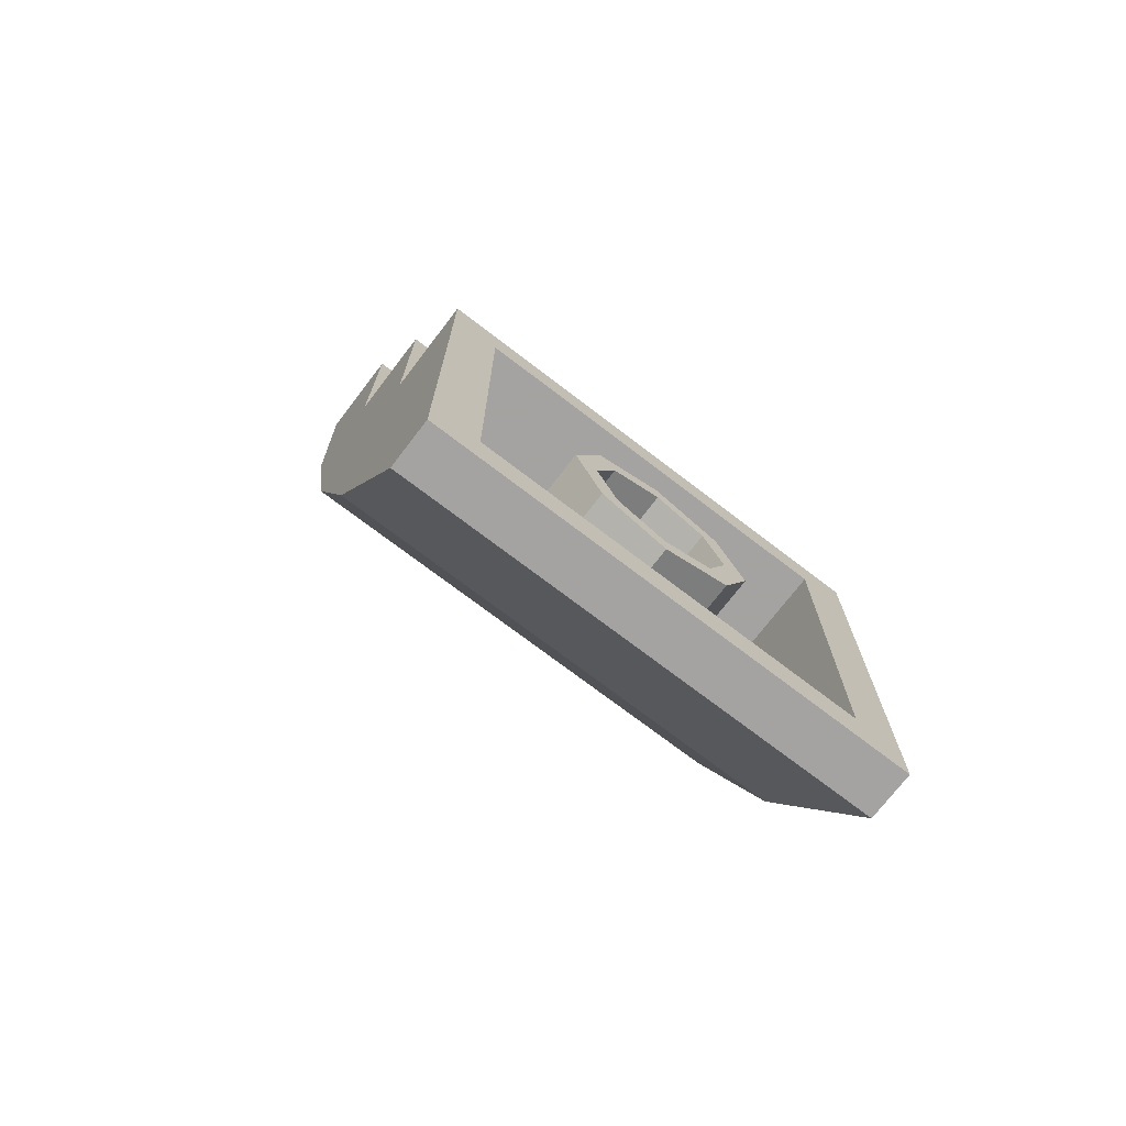
<metadata>
{"format":"obj","ext":"obj","renderer":"f3d","projection":"perspective","resolution":1024,"background":"white","views":[{"elev":-73.1,"azim":142.6,"up":"+Z"}]}
</metadata>
<code>
v -1 1.2 -2
v -0.8 1.2 -1.8
v 0.8 1.2 -1.8
v 1 1.2 -2
v 1 1.2 0
v 0.8 1.2 -0.2
v -0.8 1.2 -0.2
v -1 1.2 0
v -1 1.2 -2
v -1 1.2 0
v -0.8 1.2 -0.2
v -0.8 1.2 -1.8
v 1 1.2 0
v 1 1.2 -2
v 0.8 1.2 -1.8
v 0.8 1.2 -0.2
v -1 1.2 0
v -1 0.8 0
v -0.8 0.8 0
v 0.8 0.8 0
v 1 0.8 0
v 1 1.2 0
v -1 1.2 0
v -0.8 0.8 0
v 0.8 0.8 0
v 1 1.2 0
v 1 0.8 1
v 0.8 0.8 0.8
v -0.8 0.8 0.8
v -1 0.8 1
v -1 0.8 0
v -1 0.8 1
v -0.8 0.8 0.8
v -0.8 0.8 0
v 1 0.8 0
v 0.8 0.8 0
v 0.8 0.8 0.8
v 1 0.8 1
v -1 0.8 1
v -1 0.4 1
v -0.8 0.4 1
v 0.8 0.4 1
v 1 0.4 1
v 1 0.8 1
v -1 0.8 1
v -0.8 0.4 1
v 0.8 0.4 1
v 1 0.8 1
v 1 0.4 2
v 0.8 0.4 1.8
v -0.8 0.4 1.8
v -1 0.4 2
v -1 0.4 1
v -1 0.4 2
v -0.8 0.4 1.8
v -0.8 0.4 1
v 1 0.4 1
v 0.8 0.4 1
v 0.8 0.4 1.8
v 1 0.4 2
v -1 1 -2
v -1 1.2 -2
v 1 1.2 -2
v 1 1 -2
v -1 0.4 2
v -1 0 2
v 1 0 2
v 1 0.4 2
v 0 0.4 1.5
v 0.2 0.4 1.5
v 0.1414 0.4 1.641
v 0 0.4 1.5
v 0.1414 0.4 1.641
v 0 0.4 1.7
v 0 0.4 1.5
v 0 0.4 1.7
v -0.1414 0.4 1.641
v 0 0.4 1.5
v -0.1414 0.4 1.641
v -0.2 0.4 1.5
v 0 0.4 1.5
v -0.2 0.4 1.5
v -0.1414 0.4 1.359
v 0 0.4 1.5
v -0.1414 0.4 1.359
v 0 0.4 1.3
v 0 0.4 1.5
v 0 0.4 1.3
v 0.1414 0.4 1.359
v 0 0.4 1.5
v 0.1414 0.4 1.359
v 0.2 0.4 1.5
v 0.1414 0.4 1.641
v 0.2 0.4 1.5
v 0.2 0.2 1.5
v 0.1414 0.2 1.641
v 0 0.4 1.7
v 0.1414 0.4 1.641
v 0.1414 0.2 1.641
v 0 0.2 1.7
v -0.1414 0.4 1.641
v 0 0.4 1.7
v 0 0.2 1.7
v -0.1414 0.2 1.641
v -0.2 0.4 1.5
v -0.1414 0.4 1.641
v -0.1414 0.2 1.641
v -0.2 0.2 1.5
v -0.1414 0.4 1.359
v -0.2 0.4 1.5
v -0.2 0.2 1.5
v -0.1414 0.2 1.359
v 0 0.4 1.3
v -0.1414 0.4 1.359
v -0.1414 0.2 1.359
v 0 0.2 1.3
v 0.1414 0.4 1.359
v 0 0.4 1.3
v 0 0.2 1.3
v 0.1414 0.2 1.359
v 0.2 0.4 1.5
v 0.1414 0.4 1.359
v 0.1414 0.2 1.359
v 0.2 0.2 1.5
v 0.8 0.2 1
v 0.8 0.2 1.8
v -0.8 0.2 1.8
v -0.8 0.2 1
v -0.8 0.2 1
v -0.8 0.2 1.8
v -0.8 0.4 1.8
v -0.8 0.4 1
v 0.8 0.2 1.8
v 0.8 0.2 1
v 0.8 0.4 1
v 0.8 0.4 1.8
v 0.8 0.2 1
v -0.8 0.2 1
v -0.8 0.4 1
v 0.8 0.4 1
v -0.8 0.2 1.8
v 0.8 0.2 1.8
v 0.8 0.4 1.8
v -0.8 0.4 1.8
v -0.1 0.4 1.2
v 0.1 0.4 1.2
v 0.1 0.4 1
v -0.1 0.4 1
v -0.1 0.4 1.2
v -0.1 0.2 1.2
v 0.1 0.2 1.2
v 0.1 0.4 1.2
v -0.1 0.4 1
v -0.1 0.2 1
v -0.1 0.2 1.2
v -0.1 0.4 1.2
v 0.1 0.4 1.2
v 0.1 0.2 1.2
v 0.1 0.2 1
v 0.1 0.4 1
v 0.4 0.4 1.2
v 0.6 0.4 1.2
v 0.6 0.4 1
v 0.4 0.4 1
v 0.4 0.4 1.2
v 0.4 0.2 1.2
v 0.6 0.2 1.2
v 0.6 0.4 1.2
v 0.4 0.4 1
v 0.4 0.2 1
v 0.4 0.2 1.2
v 0.4 0.4 1.2
v 0.6 0.4 1.2
v 0.6 0.2 1.2
v 0.6 0.2 1
v 0.6 0.4 1
v -0.6 0.4 1.2
v -0.4 0.4 1.2
v -0.4 0.4 1
v -0.6 0.4 1
v -0.6 0.4 1.2
v -0.6 0.2 1.2
v -0.4 0.2 1.2
v -0.4 0.4 1.2
v -0.6 0.4 1
v -0.6 0.2 1
v -0.6 0.2 1.2
v -0.6 0.4 1.2
v -0.4 0.4 1.2
v -0.4 0.2 1.2
v -0.4 0.2 1
v -0.4 0.4 1
v 0 0.8 0.5
v 0.2 0.8 0.5
v 0.1414 0.8 0.6414
v 0 0.8 0.5
v 0.1414 0.8 0.6414
v 0 0.8 0.7
v 0 0.8 0.5
v 0 0.8 0.7
v -0.1414 0.8 0.6414
v 0 0.8 0.5
v -0.1414 0.8 0.6414
v -0.2 0.8 0.5
v 0 0.8 0.5
v -0.2 0.8 0.5
v -0.1414 0.8 0.3586
v 0 0.8 0.5
v -0.1414 0.8 0.3586
v 0 0.8 0.3
v 0 0.8 0.5
v 0 0.8 0.3
v 0.1414 0.8 0.3586
v 0 0.8 0.5
v 0.1414 0.8 0.3586
v 0.2 0.8 0.5
v 0.1414 0.8 0.6414
v 0.2 0.8 0.5
v 0.2 0.6 0.5
v 0.1414 0.6 0.6414
v 0 0.8 0.7
v 0.1414 0.8 0.6414
v 0.1414 0.6 0.6414
v 0 0.6 0.7
v -0.1414 0.8 0.6414
v 0 0.8 0.7
v 0 0.6 0.7
v -0.1414 0.6 0.6414
v -0.2 0.8 0.5
v -0.1414 0.8 0.6414
v -0.1414 0.6 0.6414
v -0.2 0.6 0.5
v -0.1414 0.8 0.3586
v -0.2 0.8 0.5
v -0.2 0.6 0.5
v -0.1414 0.6 0.3586
v 0 0.8 0.3
v -0.1414 0.8 0.3586
v -0.1414 0.6 0.3586
v 0 0.6 0.3
v 0.1414 0.8 0.3586
v 0 0.8 0.3
v 0 0.6 0.3
v 0.1414 0.6 0.3586
v 0.2 0.8 0.5
v 0.1414 0.8 0.3586
v 0.1414 0.6 0.3586
v 0.2 0.6 0.5
v 0.1414 0.3625 0.6414
v 0.2 0.3625 0.5
v 0.2 0.6 0.5
v 0.1414 0.6 0.6414
v 0 0.3625 0.7
v 0.1414 0.3625 0.6414
v 0.1414 0.6 0.6414
v 0 0.6 0.7
v -0.1414 0.3625 0.6414
v 0 0.3625 0.7
v 0 0.6 0.7
v -0.1414 0.6 0.6414
v -0.2 0.3625 0.5
v -0.1414 0.3625 0.6414
v -0.1414 0.6 0.6414
v -0.2 0.6 0.5
v -0.1414 0.3625 0.3586
v -0.2 0.3625 0.5
v -0.2 0.6 0.5
v -0.1414 0.6 0.3586
v 0 0.3625 0.3
v -0.1414 0.3625 0.3586
v -0.1414 0.6 0.3586
v 0 0.6 0.3
v 0.1414 0.3625 0.3586
v 0 0.3625 0.3
v 0 0.6 0.3
v 0.1414 0.6 0.3586
v 0.2 0.3625 0.5
v 0.1414 0.3625 0.3586
v 0.1414 0.6 0.3586
v 0.2 0.6 0.5
v -0.1414 0.3625 0.3586
v 0 0.3625 0.3
v -0.1414 0.3552 0.3586
v -0.2 0.3625 0.5
v -0.1414 0.3625 0.3586
v -0.1414 0.3552 0.3586
v -0.2 0.3375 0.5
v -0.1414 0.3625 0.6414
v -0.2 0.3625 0.5
v -0.2 0.3375 0.5
v -0.1414 0.3198 0.6414
v 0 0.3625 0.7
v -0.1414 0.3625 0.6414
v -0.1414 0.3198 0.6414
v 0 0.3125 0.7
v 0 0.3625 0.7
v 0 0.3125 0.7
v 0.1414 0.3198 0.6414
v 0.1414 0.3625 0.6414
v 0.1414 0.3625 0.6414
v 0.1414 0.3198 0.6414
v 0.2 0.3375 0.5
v 0.2 0.3625 0.5
v 0.2 0.3625 0.5
v 0.2 0.3375 0.5
v 0.1414 0.3552 0.3586
v 0.1414 0.3625 0.3586
v 0.1414 0.3625 0.3586
v 0.1414 0.3552 0.3586
v 0 0.3625 0.3
v -0.1 0.8 0.2
v -0.1 0.375 0.2
v 0.1 0.375 0.2
v 0.1 0.8 0.2
v 0.1 0.8 0.2
v 0.1 0.375 0.2
v 0.1 0.375 0
v 0.1 0.8 0
v -0.1 0.375 0.2
v -0.1 0.8 0.2
v -0.1 0.8 0
v -0.1 0.375 0
v -0.1 0.8 0.2
v 0.1 0.8 0.2
v 0.1 0.8 0
v -0.1 0.8 0
v 0.4 0.8 0.2
v 0.4 0.375 0.2
v 0.6 0.375 0.2
v 0.6 0.8 0.2
v 0.6 0.8 0.2
v 0.6 0.375 0.2
v 0.6 0.375 0
v 0.6 0.8 0
v 0.4 0.375 0.2
v 0.4 0.8 0.2
v 0.4 0.8 0
v 0.4 0.375 0
v 0.4 0.8 0.2
v 0.6 0.8 0.2
v 0.6 0.8 0
v 0.4 0.8 0
v -0.6 0.8 0.2
v -0.6 0.375 0.2
v -0.4 0.375 0.2
v -0.4 0.8 0.2
v -0.4 0.8 0.2
v -0.4 0.375 0.2
v -0.4 0.375 0
v -0.4 0.8 0
v -0.6 0.375 0.2
v -0.6 0.8 0.2
v -0.6 0.8 0
v -0.6 0.375 0
v -0.6 0.8 0.2
v -0.4 0.8 0.2
v -0.4 0.8 0
v -0.6 0.8 0
v -0.8 0.4 0
v -0.8 0.8 0
v -0.8 0.8 0.8
v -0.8 0.3 0.8
v 0.8 0.4 0
v 0.8 0.3 0.8
v 0.8 0.8 0.8
v 0.8 0.8 0
v -0.8 0.3 0.8
v -0.8 0.8 0.8
v 0.8 0.8 0.8
v 0.8 0.3 0.8
v -0.8 0.4 0
v 0.8 0.4 0
v 0.8 0.3 0.8
v -0.8 0.3 0.8
v 0.8 0.8 0
v 0.8 0.4 0
v -0.8 0.4 0
v -0.8 0.8 0
v 0.2121 1.2 -0.7879
v 0.3 1.2 -1
v 0.3 1 -1
v 0.2121 1 -0.7879
v 0 1.2 -0.7
v 0.2121 1.2 -0.7879
v 0.2121 1 -0.7879
v 0 1 -0.7
v -0.2121 1.2 -0.7879
v 0 1.2 -0.7
v 0 1 -0.7
v -0.2121 1 -0.7879
v -0.3 1.2 -1
v -0.2121 1.2 -0.7879
v -0.2121 1 -0.7879
v -0.3 1 -1
v -0.2121 1.2 -1.212
v -0.3 1.2 -1
v -0.3 1 -1
v -0.2121 1 -1.212
v 0 1.2 -1.3
v -0.2121 1.2 -1.212
v -0.2121 1 -1.212
v 0 1 -1.3
v 0.2121 1.2 -1.212
v 0 1.2 -1.3
v 0 1 -1.3
v 0.2121 1 -1.212
v 0.3 1.2 -1
v 0.2121 1.2 -1.212
v 0.2121 1 -1.212
v 0.3 1 -1
v 0.2828 1.2 -0.7172
v 0.4 1.2 -1
v 0.4 1 -1
v 0.2828 1 -0.7172
v 0 1.2 -0.6
v 0.2828 1.2 -0.7172
v 0.2828 1 -0.7172
v 0 1 -0.6
v -0.2828 1.2 -0.7172
v 0 1.2 -0.6
v 0 1 -0.6
v -0.2828 1 -0.7172
v -0.4 1.2 -1
v -0.2828 1.2 -0.7172
v -0.2828 1 -0.7172
v -0.4 1 -1
v -0.2828 1.2 -1.283
v -0.4 1.2 -1
v -0.4 1 -1
v -0.2828 1 -1.283
v 0 1.2 -1.4
v -0.2828 1.2 -1.283
v -0.2828 1 -1.283
v 0 1 -1.4
v 0.2828 1.2 -1.283
v 0 1.2 -1.4
v 0 1 -1.4
v 0.2828 1 -1.283
v 0.4 1.2 -1
v 0.2828 1.2 -1.283
v 0.2828 1 -1.283
v 0.4 1 -1
v 0.4 1.2 -1
v 0.2828 1.2 -0.7172
v 0.2121 1.2 -0.7879
v 0.3 1.2 -1
v 0.2828 1.2 -0.7172
v 0 1.2 -0.6
v 0 1.2 -0.7
v 0.2121 1.2 -0.7879
v 0 1.2 -0.6
v -0.2828 1.2 -0.7172
v -0.2121 1.2 -0.7879
v 0 1.2 -0.7
v -0.2828 1.2 -0.7172
v -0.4 1.2 -1
v -0.3 1.2 -1
v -0.2121 1.2 -0.7879
v -0.4 1.2 -1
v -0.2828 1.2 -1.283
v -0.2121 1.2 -1.212
v -0.3 1.2 -1
v -0.2828 1.2 -1.283
v 0 1.2 -1.4
v 0 1.2 -1.3
v -0.2121 1.2 -1.212
v 0 1.2 -1.4
v 0.2828 1.2 -1.283
v 0.2121 1.2 -1.212
v 0 1.2 -1.3
v 0.2828 1.2 -1.283
v 0.4 1.2 -1
v 0.3 1.2 -1
v 0.2121 1.2 -1.212
v 0.2121 1 -1.212
v 0 1 -1.3
v 0 0.9 -1.3
v 0.2121 0.9 -1.212
v 0.3 1 -1
v 0.2121 1 -1.212
v 0.2121 0.9 -1.212
v 0.3 0.9 -1
v 0.2121 1 -0.7879
v 0.3 1 -1
v 0.3 0.9 -1
v 0.2121 0.9 -0.7879
v 0 1 -0.7
v 0.2121 1 -0.7879
v 0.2121 0.9 -0.7879
v 0 0.9 -0.7
v -0.2121 1 -0.7879
v 0 1 -0.7
v 0 0.9 -0.7
v -0.2121 0.9 -0.7879
v -0.3 1 -1
v -0.2121 1 -0.7879
v -0.2121 0.9 -0.7879
v -0.3 0.9 -1
v -0.2121 1 -1.212
v -0.3 1 -1
v -0.3 0.9 -1
v -0.2121 0.9 -1.212
v 0 1 -1.3
v -0.2121 1 -1.212
v -0.2121 0.9 -1.212
v 0 0.9 -1.3
v 0.2121 0.9 -1.212
v 0 0.9 -1.3
v 0.2121 0.8707 -1.212
v 0.3 0.9 -1
v 0.2121 0.9 -1.212
v 0.2121 0.8707 -1.212
v 0.3 0.8 -1
v 0.2121 0.9 -0.7879
v 0.3 0.9 -1
v 0.3 0.8 -1
v 0.2121 0.7293 -0.7879
v 0 0.9 -0.7
v 0.2121 0.9 -0.7879
v 0.2121 0.7293 -0.7879
v 0 0.7 -0.7
v 0 0.9 -0.7
v 0 0.7 -0.7
v -0.2121 0.7293 -0.7879
v -0.2121 0.9 -0.7879
v -0.2121 0.9 -0.7879
v -0.2121 0.7293 -0.7879
v -0.3 0.8 -1
v -0.3 0.9 -1
v -0.3 0.9 -1
v -0.3 0.8 -1
v -0.2121 0.8707 -1.212
v -0.2121 0.9 -1.212
v -0.2121 0.9 -1.212
v -0.2121 0.8707 -1.212
v 0 0.9 -1.3
v -0.2828 1 -0.7172
v -0.4 1 -1
v -0.4 0.9334 -1
v -0.2828 0.9334 -0.7172
v 0 1 -0.6
v -0.2828 1 -0.7172
v -0.2828 0.9334 -0.7172
v 0 0.9334 -0.6
v 0.2828 1 -0.7172
v 0 1 -0.6
v 0 0.9334 -0.6
v 0.2828 0.9334 -0.7172
v 0.4 1 -1
v 0.2828 1 -0.7172
v 0.2828 0.9334 -0.7172
v 0.4 0.9334 -1
v 0.2828 1 -1.283
v 0.4 1 -1
v 0.4 0.9334 -1
v 0.2828 0.9334 -1.283
v 0 1 -1.4
v 0.2828 1 -1.283
v 0.2828 0.9334 -1.283
v 0 0.9334 -1.4
v -0.2828 1 -1.283
v 0 1 -1.4
v 0 0.9334 -1.4
v -0.2828 0.9334 -1.283
v -0.4 1 -1
v -0.2828 1 -1.283
v -0.2828 0.9334 -1.283
v -0.4 0.9334 -1
v 0.2828 0.9334 -1.283
v 0 0.9334 -1.4
v 0.2828 0.8943 -1.283
v 0.4 0.9334 -1
v 0.2828 0.9334 -1.283
v 0.2828 0.8943 -1.283
v 0.4 0.8 -1
v 0.2828 0.9334 -0.7172
v 0.4 0.9334 -1
v 0.4 0.8 -1
v 0.2828 0.7057 -0.7172
v 0 0.9334 -0.6
v 0.2828 0.9334 -0.7172
v 0.2828 0.7057 -0.7172
v 0 0.6666 -0.6
v 0 0.9334 -0.6
v 0 0.6666 -0.6
v -0.2828 0.7057 -0.7172
v -0.2828 0.9334 -0.7172
v -0.2828 0.9334 -0.7172
v -0.2828 0.7057 -0.7172
v -0.4 0.8 -1
v -0.4 0.9334 -1
v -0.4 0.9334 -1
v -0.4 0.8 -1
v -0.2828 0.8943 -1.283
v -0.2828 0.9334 -1.283
v -0.2828 0.9334 -1.283
v -0.2828 0.8943 -1.283
v 0 0.9334 -1.4
v -0.8 1 -1.8
v -0.8 1.2 -1.8
v -0.8 1.2 -0.2
v -0.8 1 -1.6
v -0.8 1.2 -0.2
v -0.8 0.6 -0.2
v -0.8 0.8 -1
v -0.8 1 -1.6
v 0.8 1 -1.6
v 0.8 1.2 -0.2
v 0.8 1.2 -1.8
v 0.8 1 -1.8
v 0.8 1 -1.6
v 0.8 0.8 -1
v 0.8 0.6 -0.2
v 0.8 1.2 -0.2
v -0.8 0.6 -0.2
v 0.8 0.6 -0.2
v 0.8 1.2 -0.2
v -0.8 1.2 -0.2
v 0.8 0.8 -1
v 0.8 0.6 -0.2
v -0.8 0.6 -0.2
v -0.8 0.8 -1
v -0.8 0.8 -1
v 0.8 0.8 -1
v 0.8 1 -1.6
v -0.8 1 -1.6
v 0.8 1 -1.8
v 0.8 1 -1.6
v -0.8 1 -1.6
v -0.8 1 -1.8
v 0.8 1 -1.8
v -0.8 1 -1.8
v -0.8 1.2 -1.8
v 0.8 1.2 -1.8
v -1 1 -2
v -1 0 2
v -1 0.06418 0.956
v -1 0.5679 -1.061
v -1 0.5679 -1.061
v -1 0.06418 0.956
v -1 0.2545 -0.07031
v -1 0.8 0
v -1 1.2 0
v -1 1.2 -2
v -1 1 -2
v -1 1 -2
v -1 0.4 1
v -1 0.8 0
v -1 0.8 0
v -1 0.4 1
v -1 0.8 1
v -1 0.4 1
v -1 0 2
v -1 0.4 2
v -1 1 -2
v -1 0 2
v -1 0.4 1
v 1 1 -2
v 1 0 2
v 1 0.06418 0.956
v 1 0.5679 -1.061
v 1 0.5679 -1.061
v 1 0.06418 0.956
v 1 0.2545 -0.07031
v 1 1 -2
v 1 1.2 -2
v 1 1.2 0
v 1 0.8 0
v 1 0.8 0
v 1 0.4 1
v 1 1 -2
v 1 0.8 1
v 1 0.4 1
v 1 0.8 0
v 1 0.4 2
v 1 0 2
v 1 0.4 1
v 1 0.4 1
v 1 0 2
v 1 1 -2
v 1 0.06418 0.956
v 1 0 2
v -0.6 0 2
v -0.6 0.06418 0.956
v 1 0.2545 -0.0704
v 1 0.06418 0.956
v -0.6 0.06418 0.956
v -0.6 0.2545 -0.0704
v 1 0.5679 -1.062
v 1 0.2545 -0.0704
v -0.6 0.2545 -0.0704
v -0.6 0.5679 -1.062
v 1 1 -2
v 1 0.5679 -1.062
v -0.6 0.5679 -1.062
v -0.6 1 -2
v -1 0.06418 0.956
v -1 0 2
v -0.6 0 2
v -0.6 0.06418 0.956
v -1 0.2545 -0.0704
v -1 0.06418 0.956
v -0.6 0.06418 0.956
v -0.6 0.2545 -0.0704
v -1 0.5679 -1.062
v -1 0.2545 -0.0704
v -0.6 0.2545 -0.0704
v -0.6 0.5679 -1.062
v -1 1 -2
v -1 0.5679 -1.062
v -0.6 0.5679 -1.062
v -0.6 1 -2
g mesh6582405
f 1 2 3
f 3 4 1
f 5 6 7
f 7 8 5
f 9 10 11
f 11 12 9
f 13 14 15
f 15 16 13
f 17 18 19
f 20 21 22
f 23 24 25
f 25 26 23
f 27 28 29
f 29 30 27
f 31 32 33
f 33 34 31
f 35 36 37
f 37 38 35
f 39 40 41
f 42 43 44
f 45 46 47
f 47 48 45
f 49 50 51
f 51 52 49
f 53 54 55
f 55 56 53
f 57 58 59
f 59 60 57
g mesh6582410
f 61 62 63
f 63 64 61
g mesh6582412
f 65 66 67
f 67 68 65
g mesh6582418
f 69 71 70
f 72 74 73
f 75 77 76
f 78 80 79
f 81 83 82
f 84 86 85
f 87 89 88
f 90 92 91
g mesh6582420
f 93 95 94
f 95 93 96
f 97 99 98
f 99 97 100
f 101 103 102
f 103 101 104
f 105 107 106
f 107 105 108
f 109 111 110
f 111 109 112
f 113 115 114
f 115 113 116
f 117 119 118
f 119 117 120
f 121 123 122
f 123 121 124
g mesh6582423
f 125 127 126
f 127 125 128
g mesh6582424
f 129 131 130
f 131 129 132
g mesh6582425
f 133 135 134
f 135 133 136
g mesh6582426
f 137 139 138
f 139 137 140
f 141 143 142
f 143 141 144
g mesh6582428
f 145 146 147
f 147 148 145
f 149 150 151
f 151 152 149
f 153 154 155
f 155 156 153
f 157 158 159
f 159 160 157
g mesh6582430
f 161 162 163
f 163 164 161
f 165 166 167
f 167 168 165
f 169 170 171
f 171 172 169
f 173 174 175
f 175 176 173
g mesh6582432
f 177 178 179
f 179 180 177
f 181 182 183
f 183 184 181
f 185 186 187
f 187 188 185
f 189 190 191
f 191 192 189
g mesh6582437
f 193 195 194
f 196 198 197
f 199 201 200
f 202 204 203
f 205 207 206
f 208 210 209
f 211 213 212
f 214 216 215
g mesh6582439
f 217 219 218
f 219 217 220
f 221 223 222
f 223 221 224
f 225 227 226
f 227 225 228
f 229 231 230
f 231 229 232
f 233 235 234
f 235 233 236
f 237 239 238
f 239 237 240
f 241 243 242
f 243 241 244
f 245 247 246
f 247 245 248
g mesh6582442
f 249 250 251
f 251 252 249
f 253 254 255
f 255 256 253
f 257 258 259
f 259 260 257
f 261 262 263
f 263 264 261
f 265 266 267
f 267 268 265
f 269 270 271
f 271 272 269
f 273 274 275
f 275 276 273
f 277 278 279
f 279 280 277
g mesh6582446
f 281 282 283
f 284 285 286
f 286 287 284
f 288 289 290
f 290 291 288
f 292 293 294
f 294 295 292
f 296 297 298
f 298 299 296
f 300 301 302
f 302 303 300
f 304 305 306
f 306 307 304
f 308 309 310
g mesh6582449
f 311 312 313
f 313 314 311
g mesh6582450
f 315 316 317
f 317 318 315
g mesh6582451
f 319 320 321
f 321 322 319
g mesh6582452
f 323 324 325
f 325 326 323
g mesh6582454
f 327 328 329
f 329 330 327
g mesh6582455
f 331 332 333
f 333 334 331
g mesh6582456
f 335 336 337
f 337 338 335
g mesh6582457
f 339 340 341
f 341 342 339
g mesh6582459
f 343 344 345
f 345 346 343
g mesh6582460
f 347 348 349
f 349 350 347
g mesh6582461
f 351 352 353
f 353 354 351
g mesh6582462
f 355 356 357
f 357 358 355
f 359 360 361
f 361 362 359
f 363 364 365
f 365 366 363
g mesh6582467
f 367 368 369
f 369 370 367
g mesh6582469
f 371 373 372
f 373 371 374
g mesh6582470
f 375 377 376
f 377 375 378
g mesh6582476
f 379 380 381
f 381 382 379
f 383 384 385
f 385 386 383
f 387 388 389
f 389 390 387
f 391 392 393
f 393 394 391
f 395 396 397
f 397 398 395
f 399 400 401
f 401 402 399
f 403 404 405
f 405 406 403
f 407 408 409
f 409 410 407
g mesh6582478
f 411 413 412
f 413 411 414
f 415 417 416
f 417 415 418
f 419 421 420
f 421 419 422
f 423 425 424
f 425 423 426
f 427 429 428
f 429 427 430
f 431 433 432
f 433 431 434
f 435 437 436
f 437 435 438
f 439 441 440
f 441 439 442
g mesh6582480
f 443 445 444
f 445 443 446
f 447 449 448
f 449 447 450
f 451 453 452
f 453 451 454
f 455 457 456
f 457 455 458
f 459 461 460
f 461 459 462
f 463 465 464
f 465 463 466
f 467 469 468
f 469 467 470
f 471 473 472
f 473 471 474
g mesh6582483
f 475 476 477
f 477 478 475
f 479 480 481
f 481 482 479
f 483 484 485
f 485 486 483
f 487 488 489
f 489 490 487
f 491 492 493
f 493 494 491
f 495 496 497
f 497 498 495
f 499 500 501
f 501 502 499
f 503 504 505
f 505 506 503
g mesh6582485
f 507 508 509
f 510 511 512
f 512 513 510
f 514 515 516
f 516 517 514
f 518 519 520
f 520 521 518
f 522 523 524
f 524 525 522
f 526 527 528
f 528 529 526
f 530 531 532
f 532 533 530
f 534 535 536
g mesh6582487
f 537 538 539
f 539 540 537
f 541 542 543
f 543 544 541
f 545 546 547
f 547 548 545
f 549 550 551
f 551 552 549
f 553 554 555
f 555 556 553
f 557 558 559
f 559 560 557
f 561 562 563
f 563 564 561
f 565 566 567
f 567 568 565
g mesh6582489
f 569 571 570
f 572 574 573
f 574 572 575
f 576 578 577
f 578 576 579
f 580 582 581
f 582 580 583
f 584 586 585
f 586 584 587
f 588 590 589
f 590 588 591
f 592 594 593
f 594 592 595
f 596 598 597
f 599 600 601
f 601 602 599
f 603 604 605
f 605 606 603
f 607 608 609
f 609 610 607
f 611 612 613
f 613 614 611
g mesh6582495
f 615 617 616
f 617 615 618
g mesh6582496
f 619 621 620
f 621 619 622
g mesh6582498
f 623 624 625
f 625 626 623
g mesh6582500
f 627 629 628
f 629 627 630
f 631 633 632
f 633 631 634
g mesh6582503
f 635 637 636
f 637 635 638
f 639 641 640
f 642 643 644
f 644 645 642
f 646 647 648
f 649 650 651
f 652 653 654
f 655 656 657
g mesh6582506
f 658 659 660
f 660 661 658
f 662 663 664
f 665 666 667
f 667 668 665
f 669 670 671
f 672 673 674
f 675 676 677
f 678 679 680
g mesh6582509
f 681 682 683
f 683 684 681
f 685 686 687
f 687 688 685
f 689 690 691
f 691 692 689
f 693 694 695
f 695 696 693
g mesh6582511
f 697 699 698
f 699 697 700
f 701 703 702
f 703 701 704
f 705 707 706
f 707 705 708
f 709 711 710
f 711 709 712

</code>
